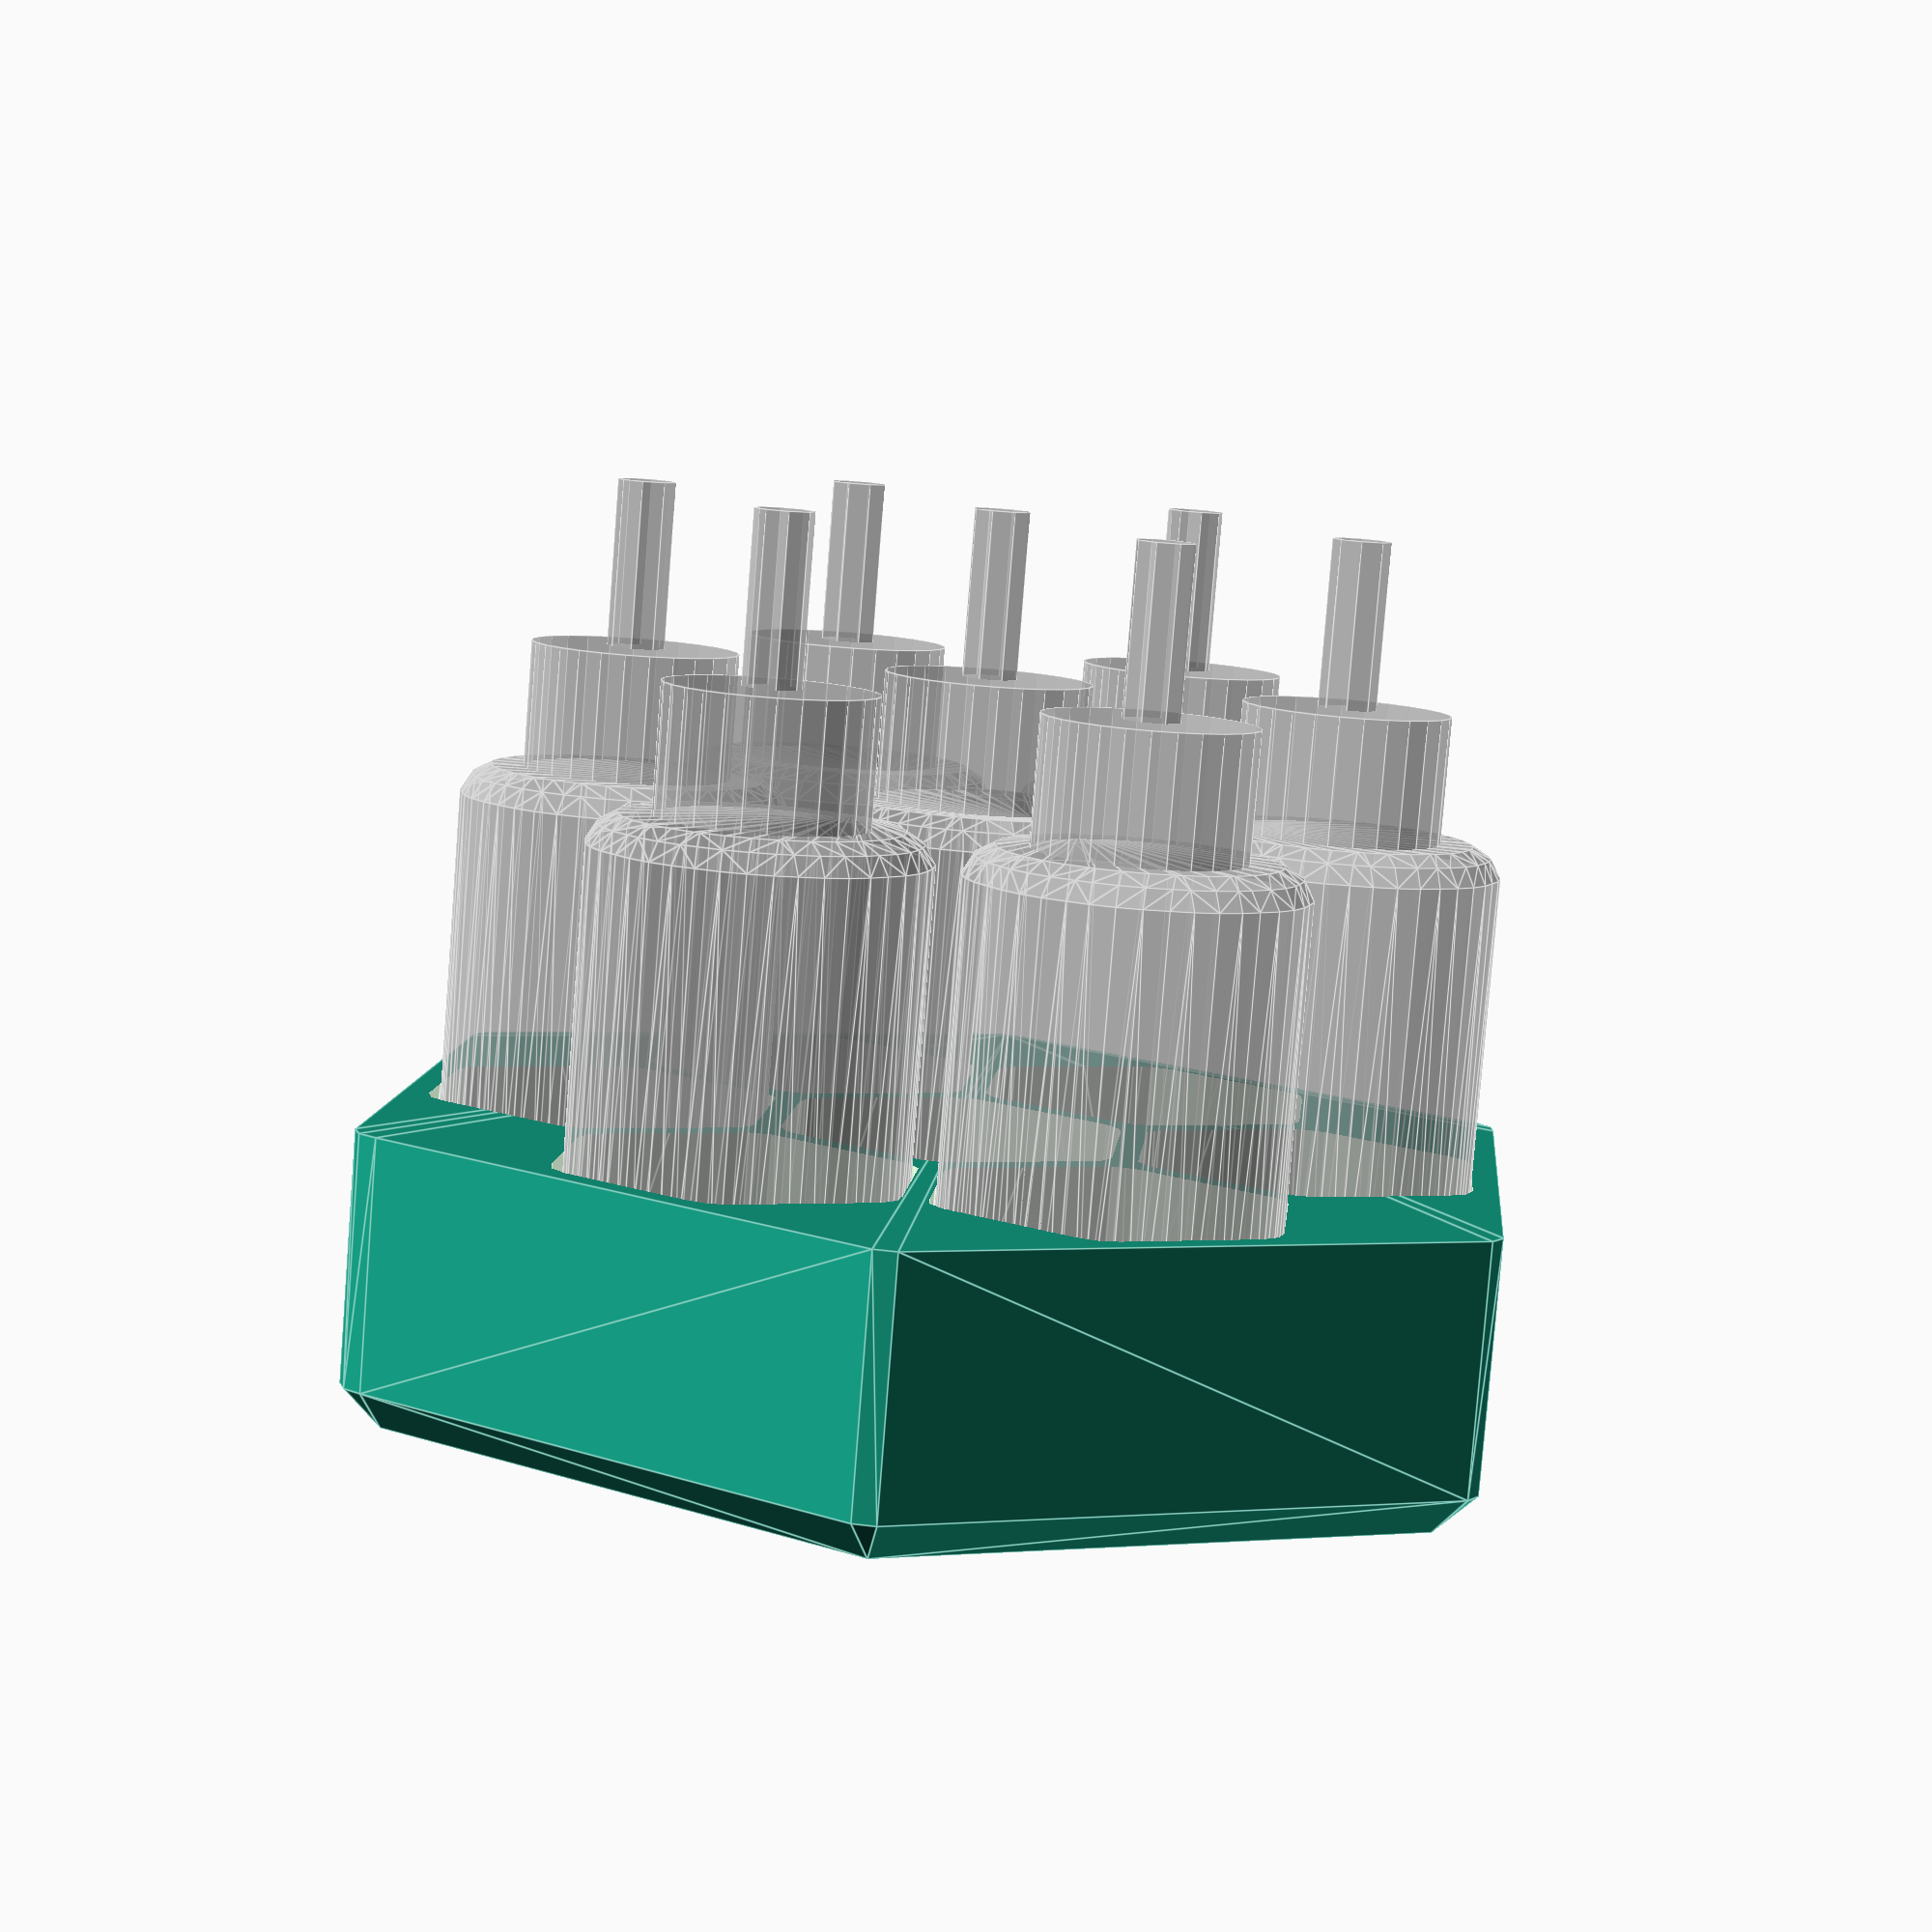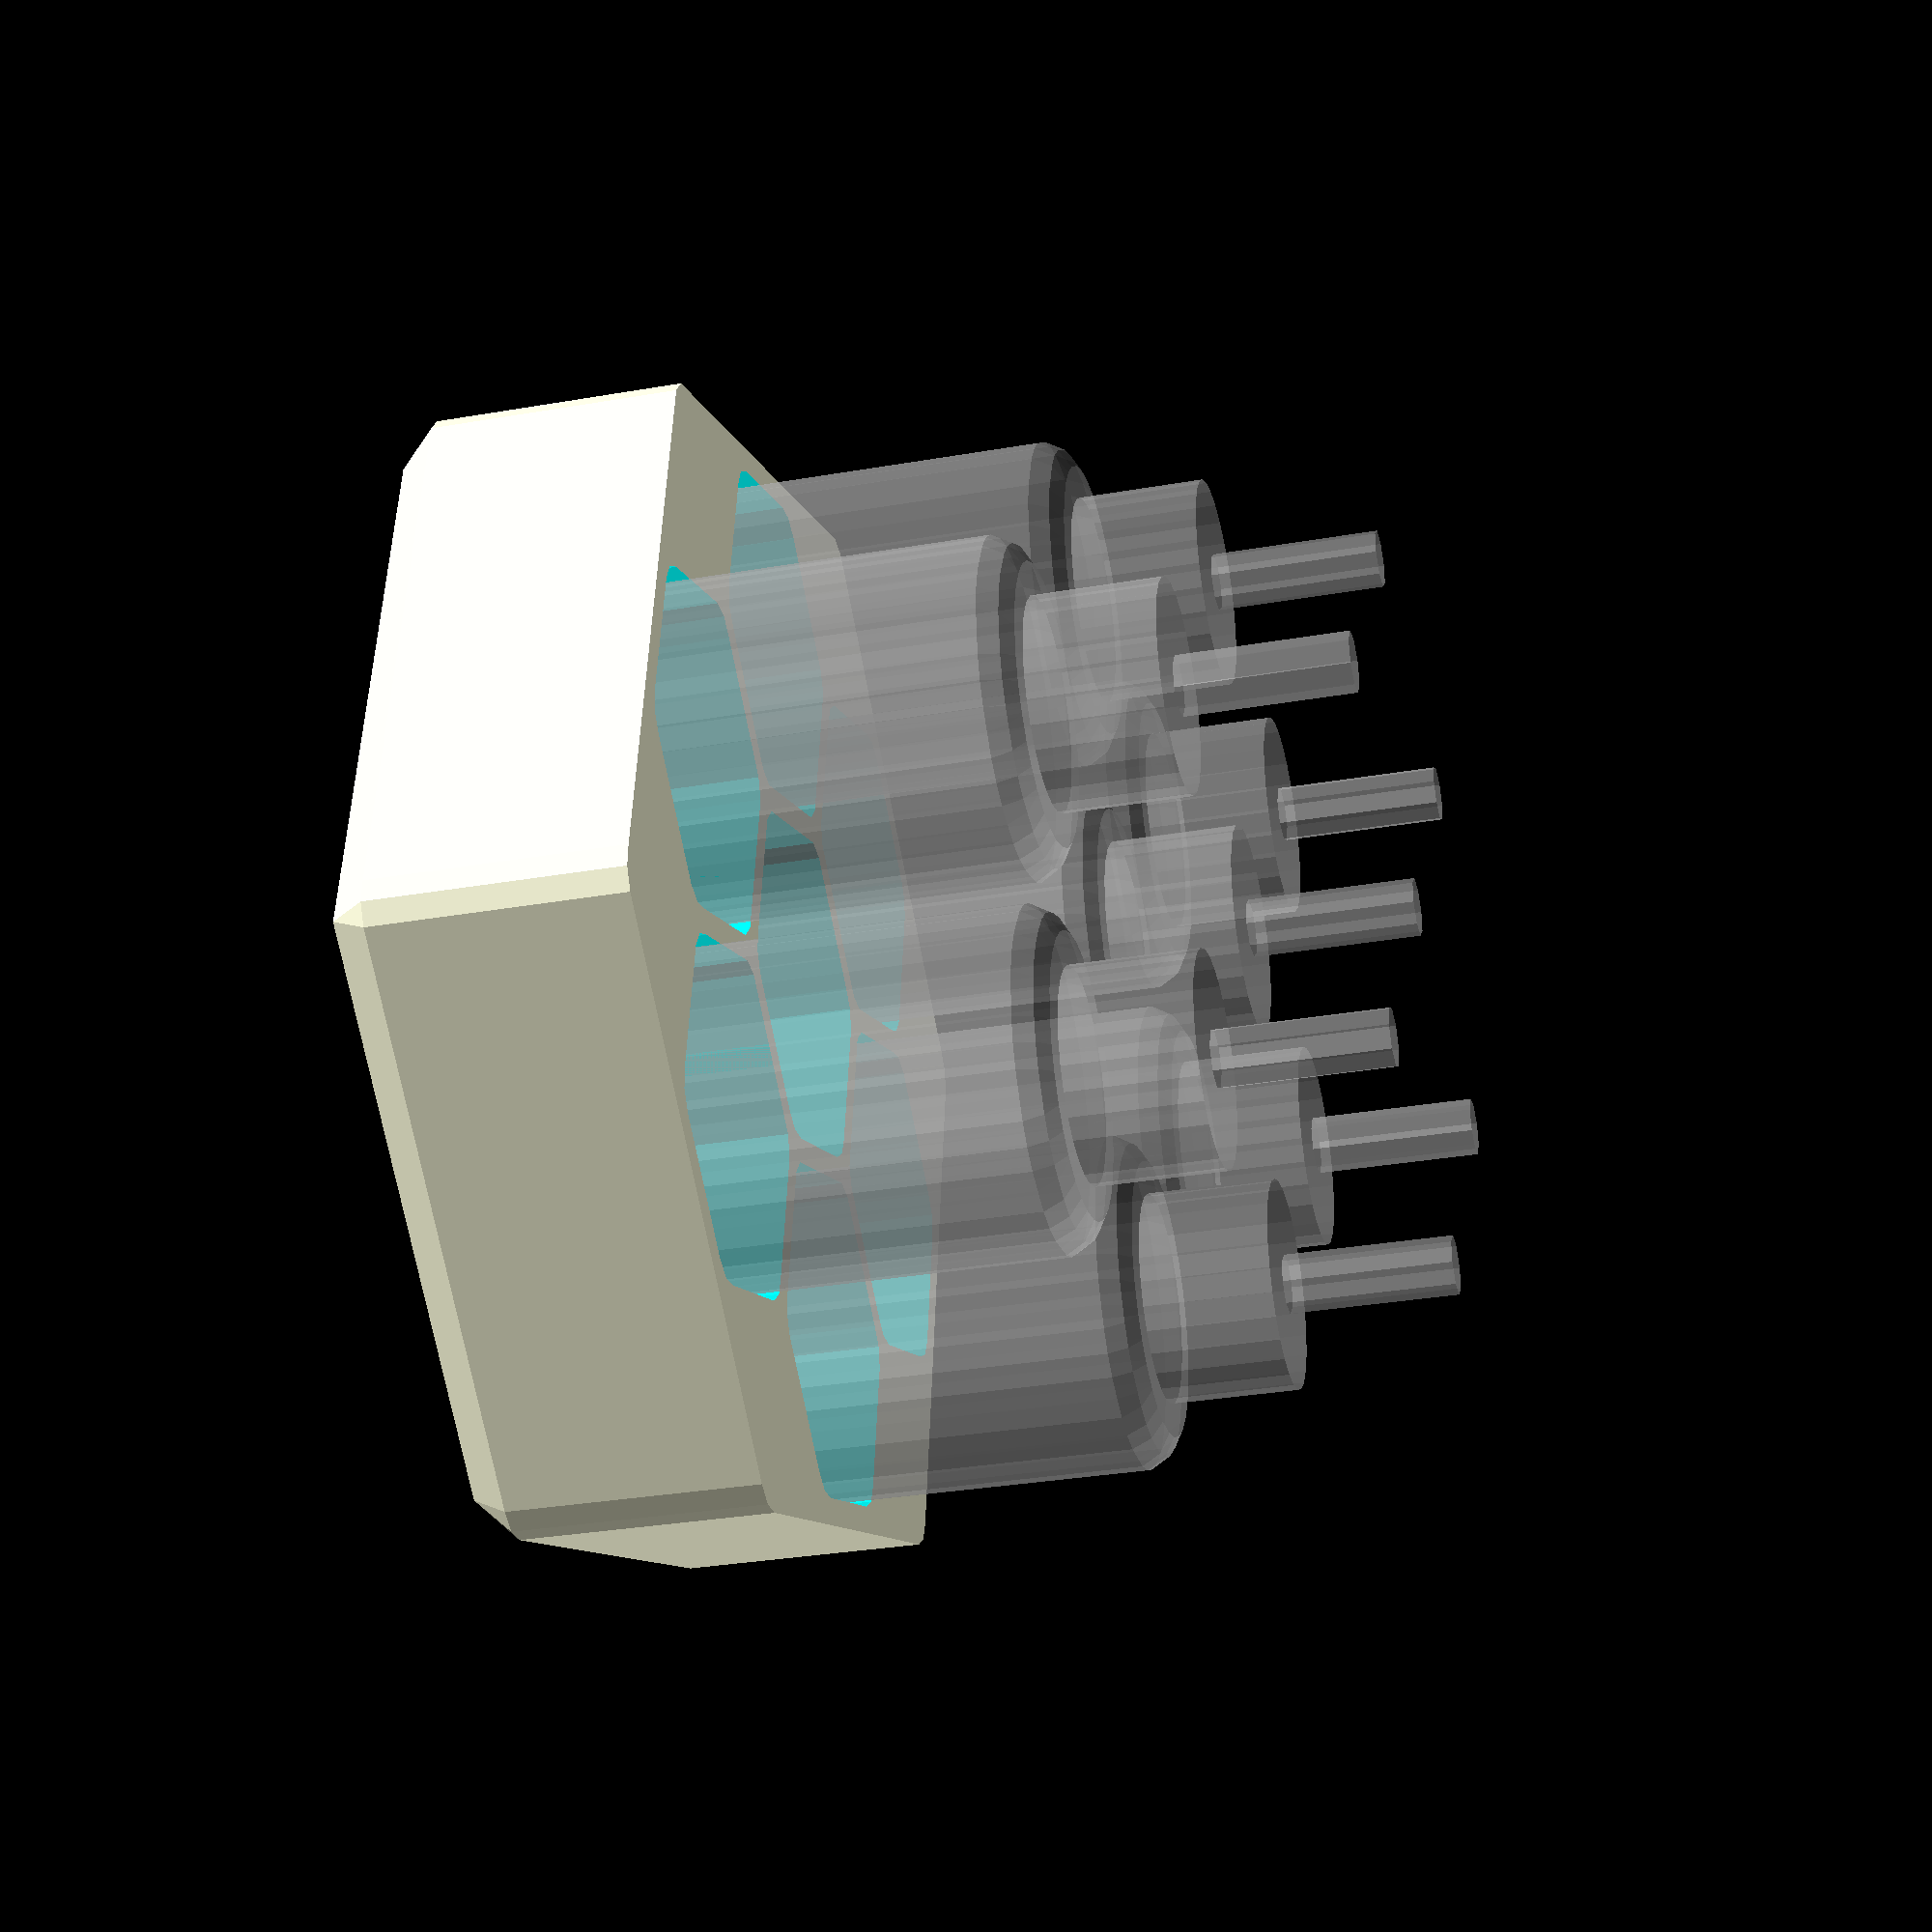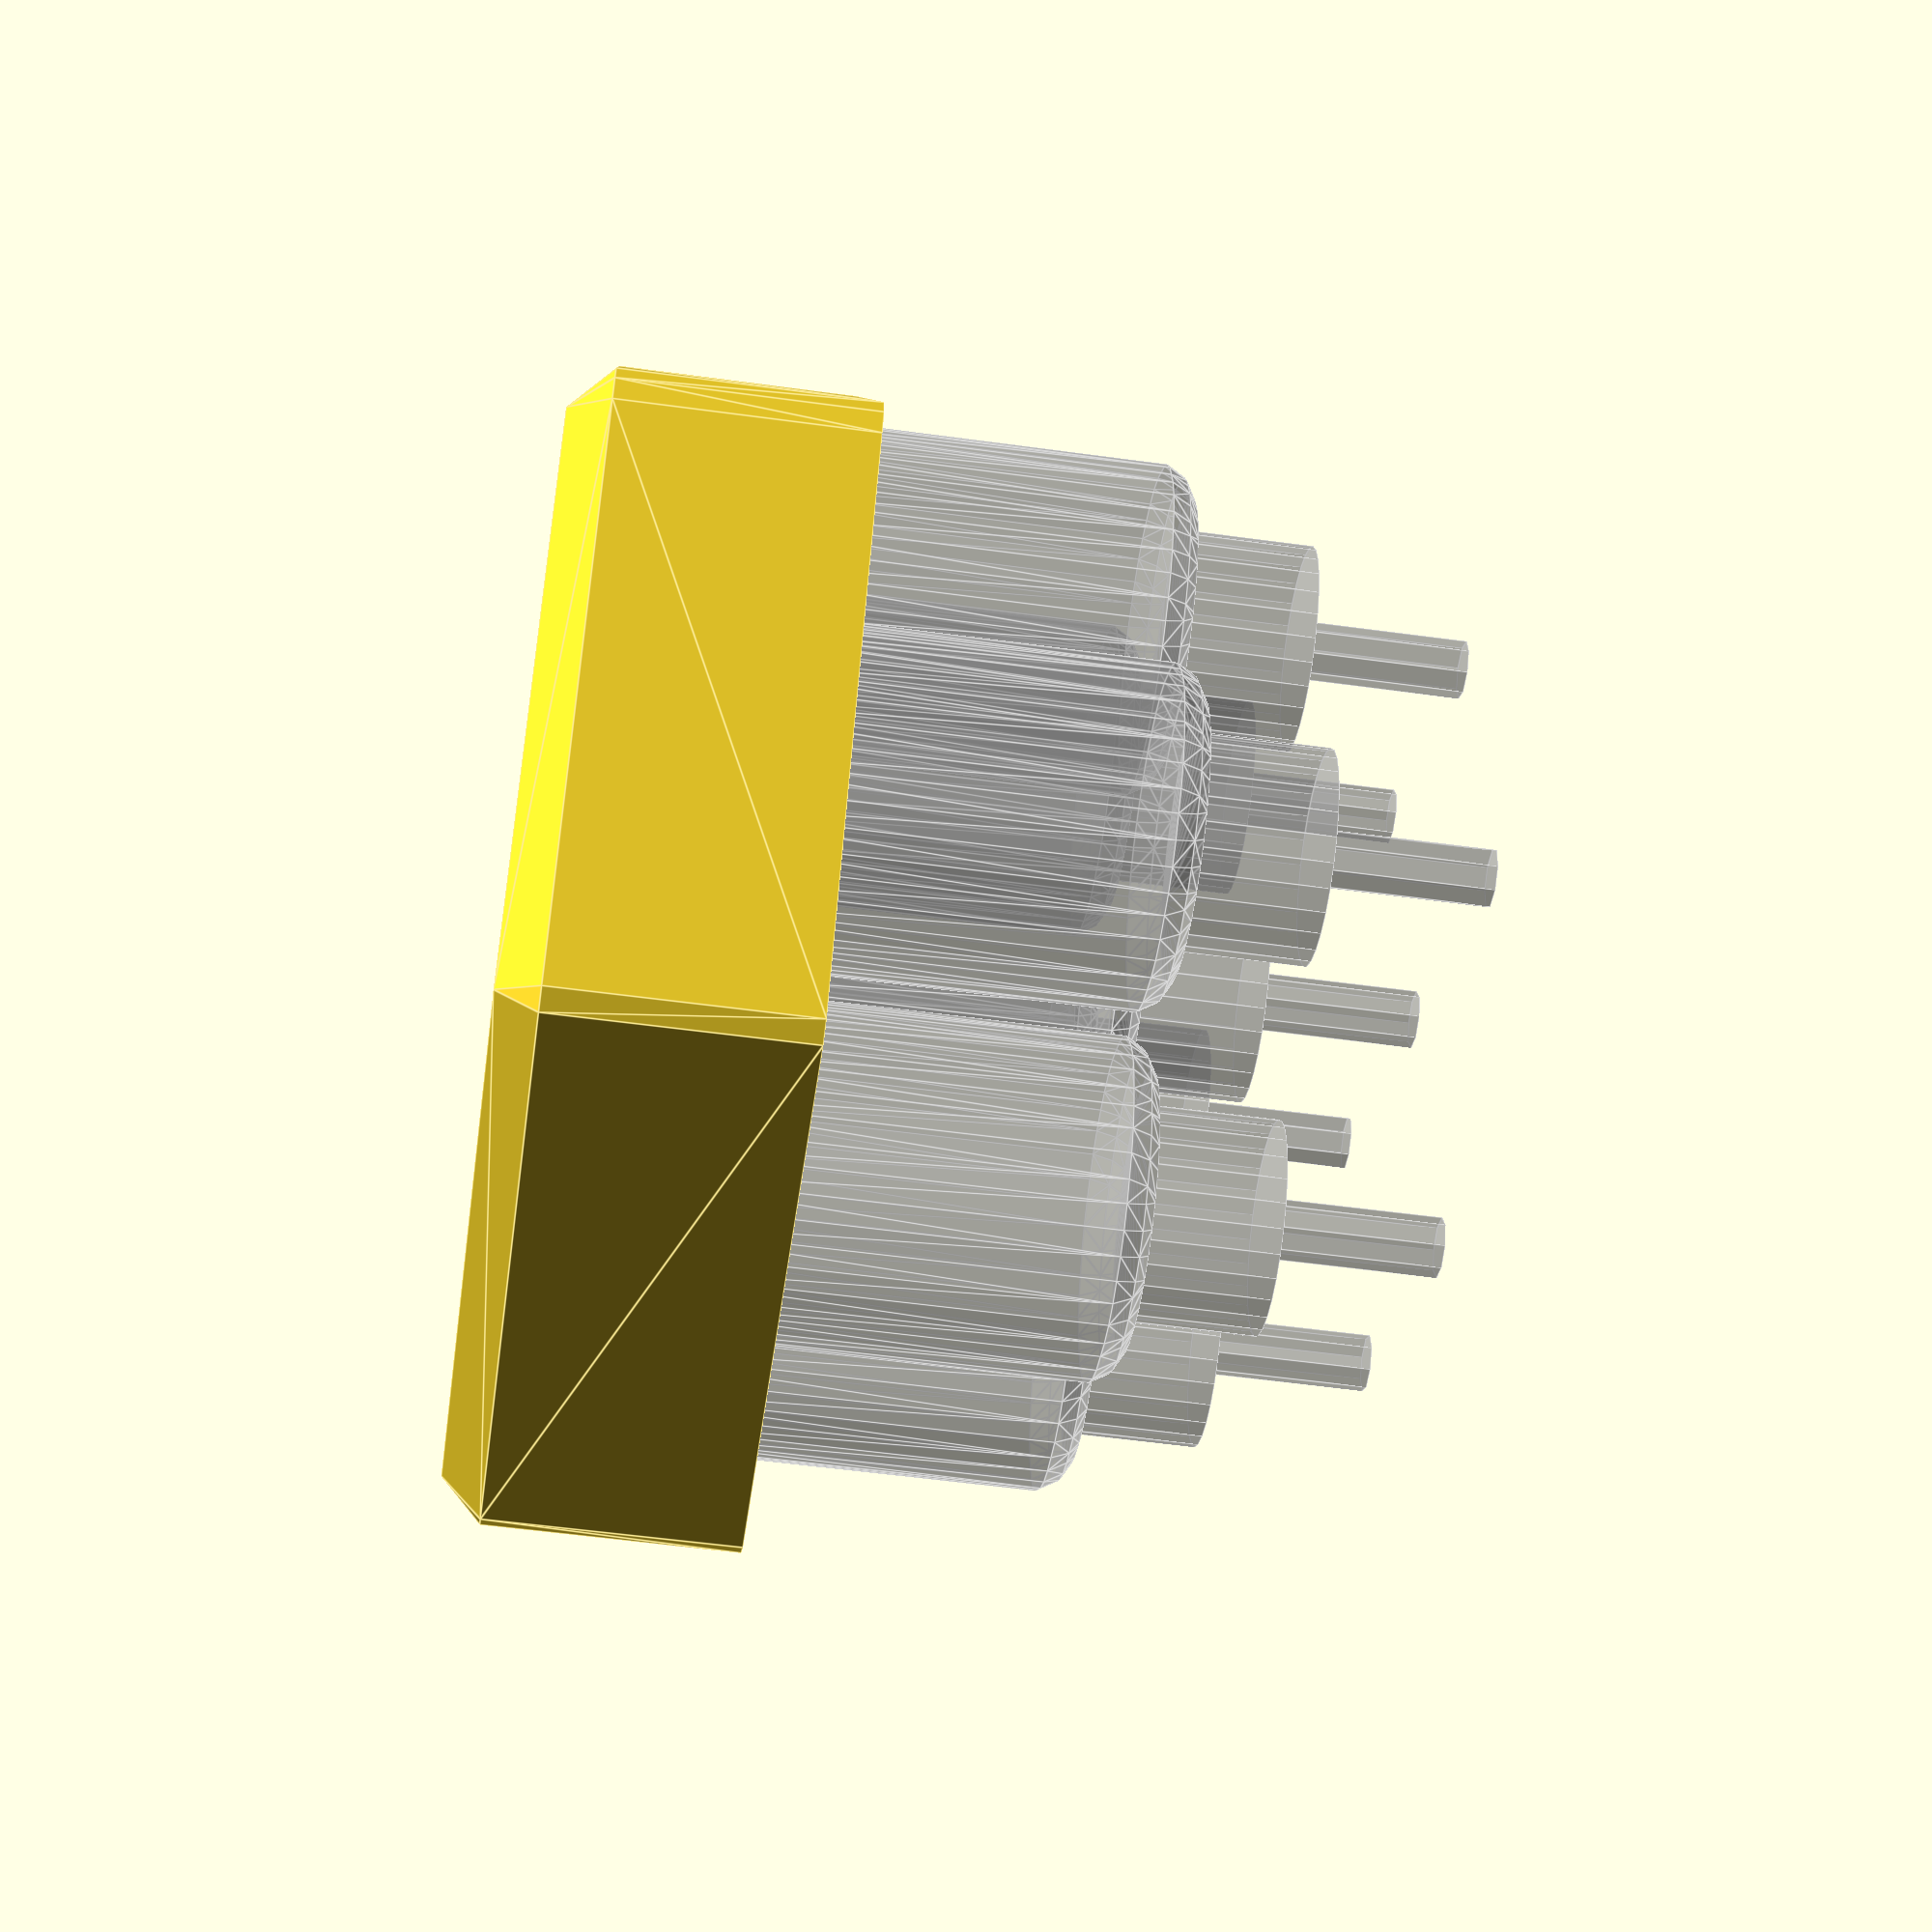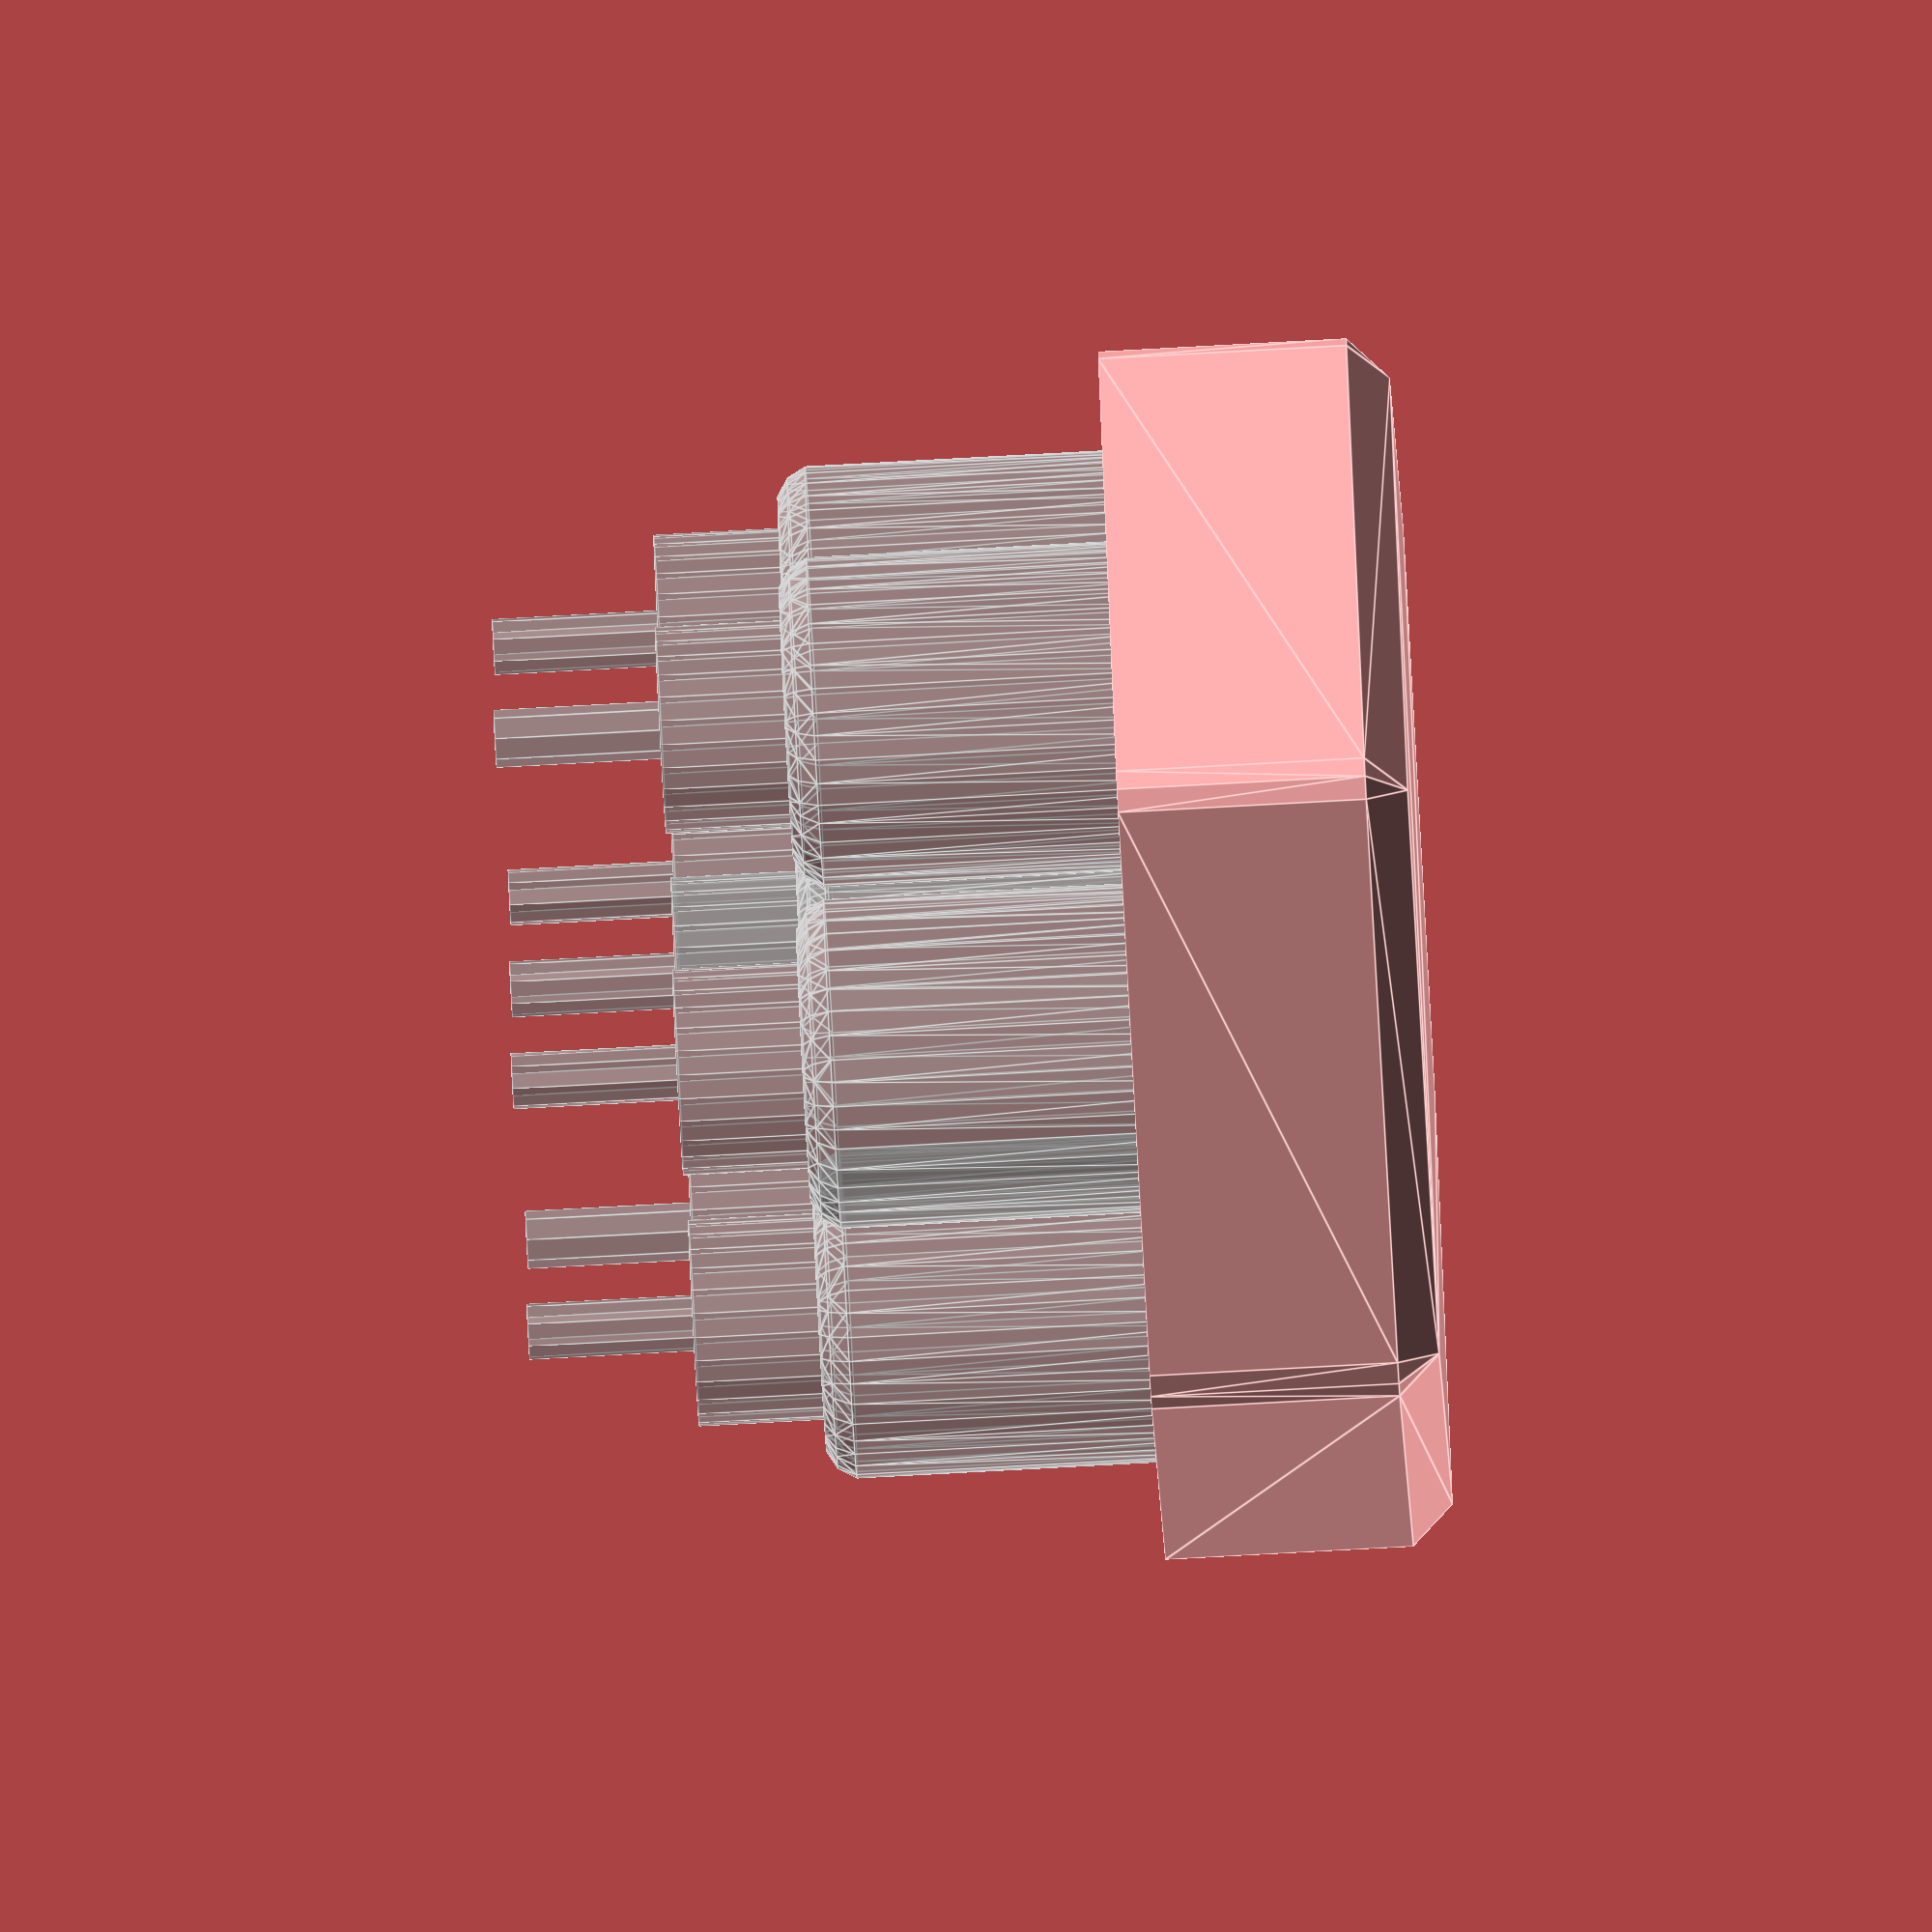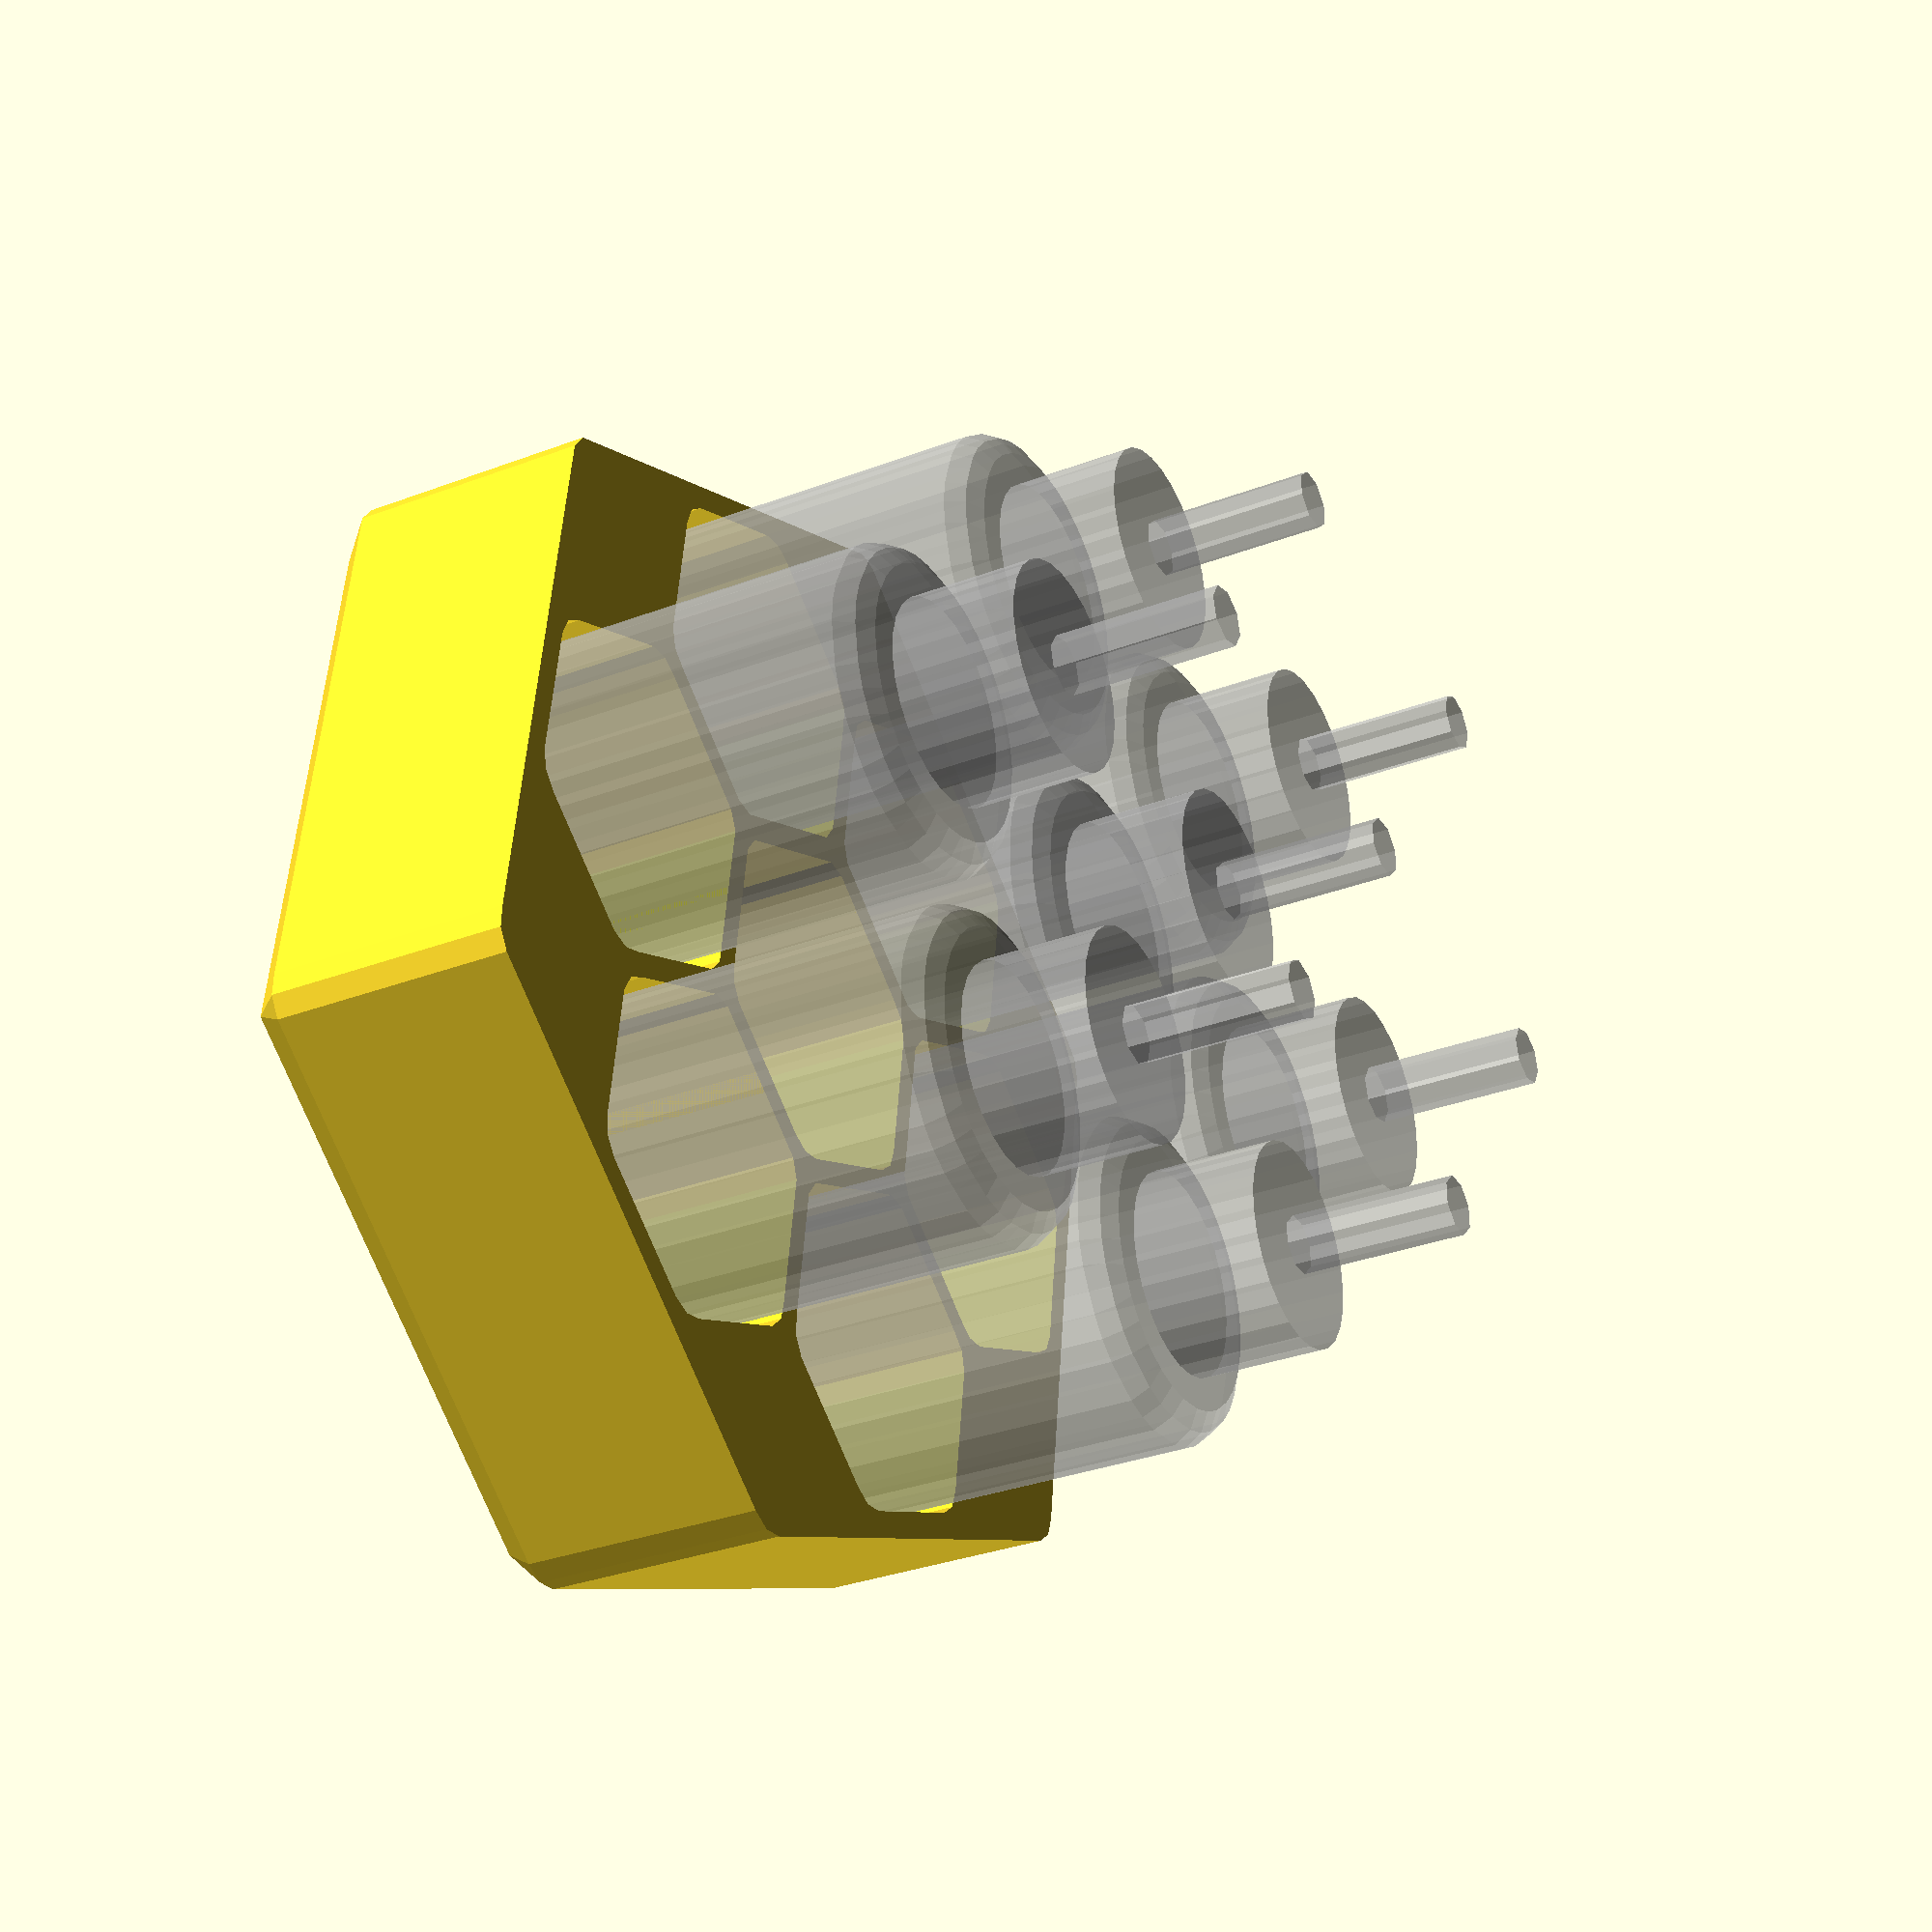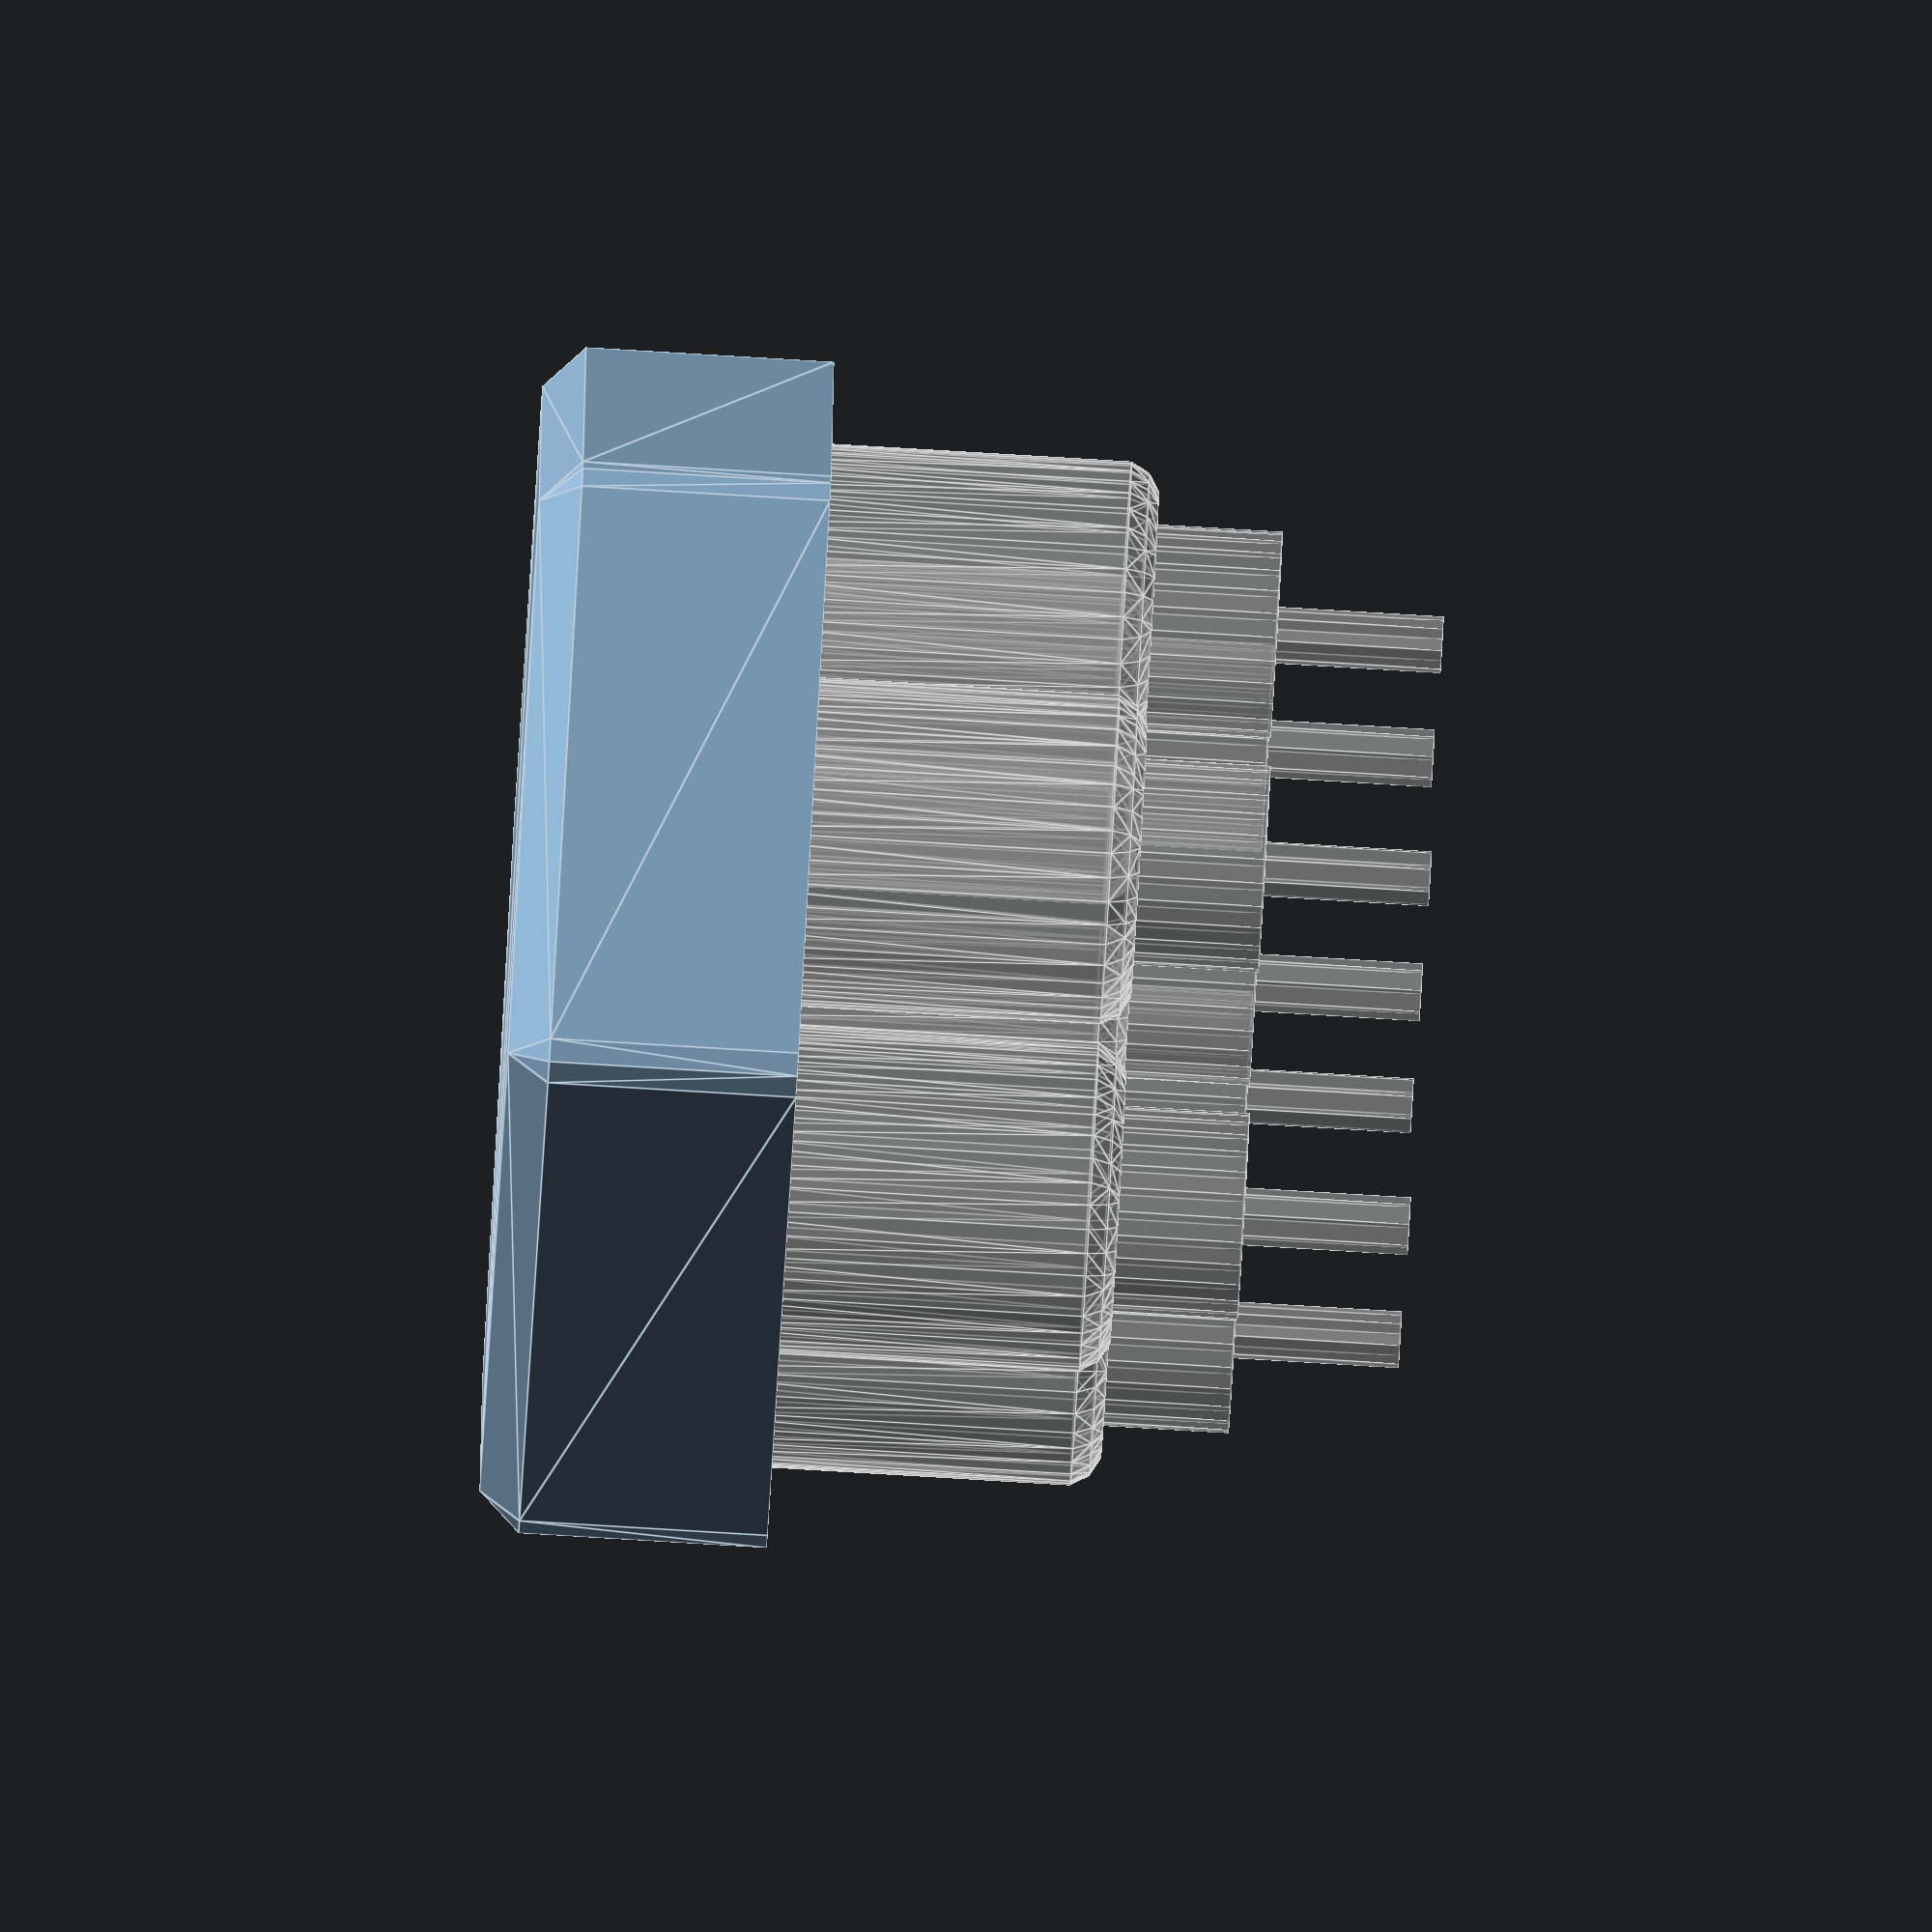
<openscad>
$fa=.01;
$fs=3;
// bottle outer diameter must be an overapproximation!
bottle_od = 40.3;
// fillet radius must be an underapproximation!
bottle_fillet_r = 5;

count=6;
spacing=5;

angle=360/count;
halfangle=angle/2;

hex_correction = 1/cos(30);

module bottle(hex=false){
    translate([0,0,bottle_fillet_r]) minkowski() {
        sphere(r = bottle_fillet_r);
        if(hex){
            rotate([0,0,30]) cylinder(h = 70 - 2 * bottle_fillet_r, d = hex_correction*(bottle_od - 2 * bottle_fillet_r), $fn=6);
        } else {
            cylinder(h = 70 - 2 * bottle_fillet_r, d = bottle_od - 2 * bottle_fillet_r);
        }
    }
        cylinder(d=25,h=85);
        cylinder(d=7,h=105);
}

module main(){
    difference(){
        union(){
            translate([0,0,-spacing]) minkowski(){
                rotate([0,0,30])cylinder(d=bottle_od*3+4*spacing, h=30, $fn=6);
                cylinder(r1=0, r2=spacing, h=spacing);
            }
        }


        %bottle(hex=false);
        bottle(hex=true);
        for(i=[0:5]){
            rotate([0,0,i*angle]) translate([bottle_od+spacing/2,0,0]) {
                %bottle(hex=false);
                bottle(hex=true);
            }
        }
    }
}

module testfit(){
    difference(){
        cylinder(d=bottle_od+4, h=30);
        translate([0,0,2]) bottle();
    }
}

main();
</openscad>
<views>
elev=81.6 azim=245.2 roll=355.5 proj=p view=edges
elev=32.0 azim=68.3 roll=283.7 proj=p view=solid
elev=235.3 azim=87.7 roll=278.2 proj=p view=edges
elev=79.3 azim=154.3 roll=93.1 proj=o view=edges
elev=212.3 azim=247.5 roll=242.1 proj=p view=wireframe
elev=263.4 azim=235.3 roll=273.4 proj=o view=edges
</views>
